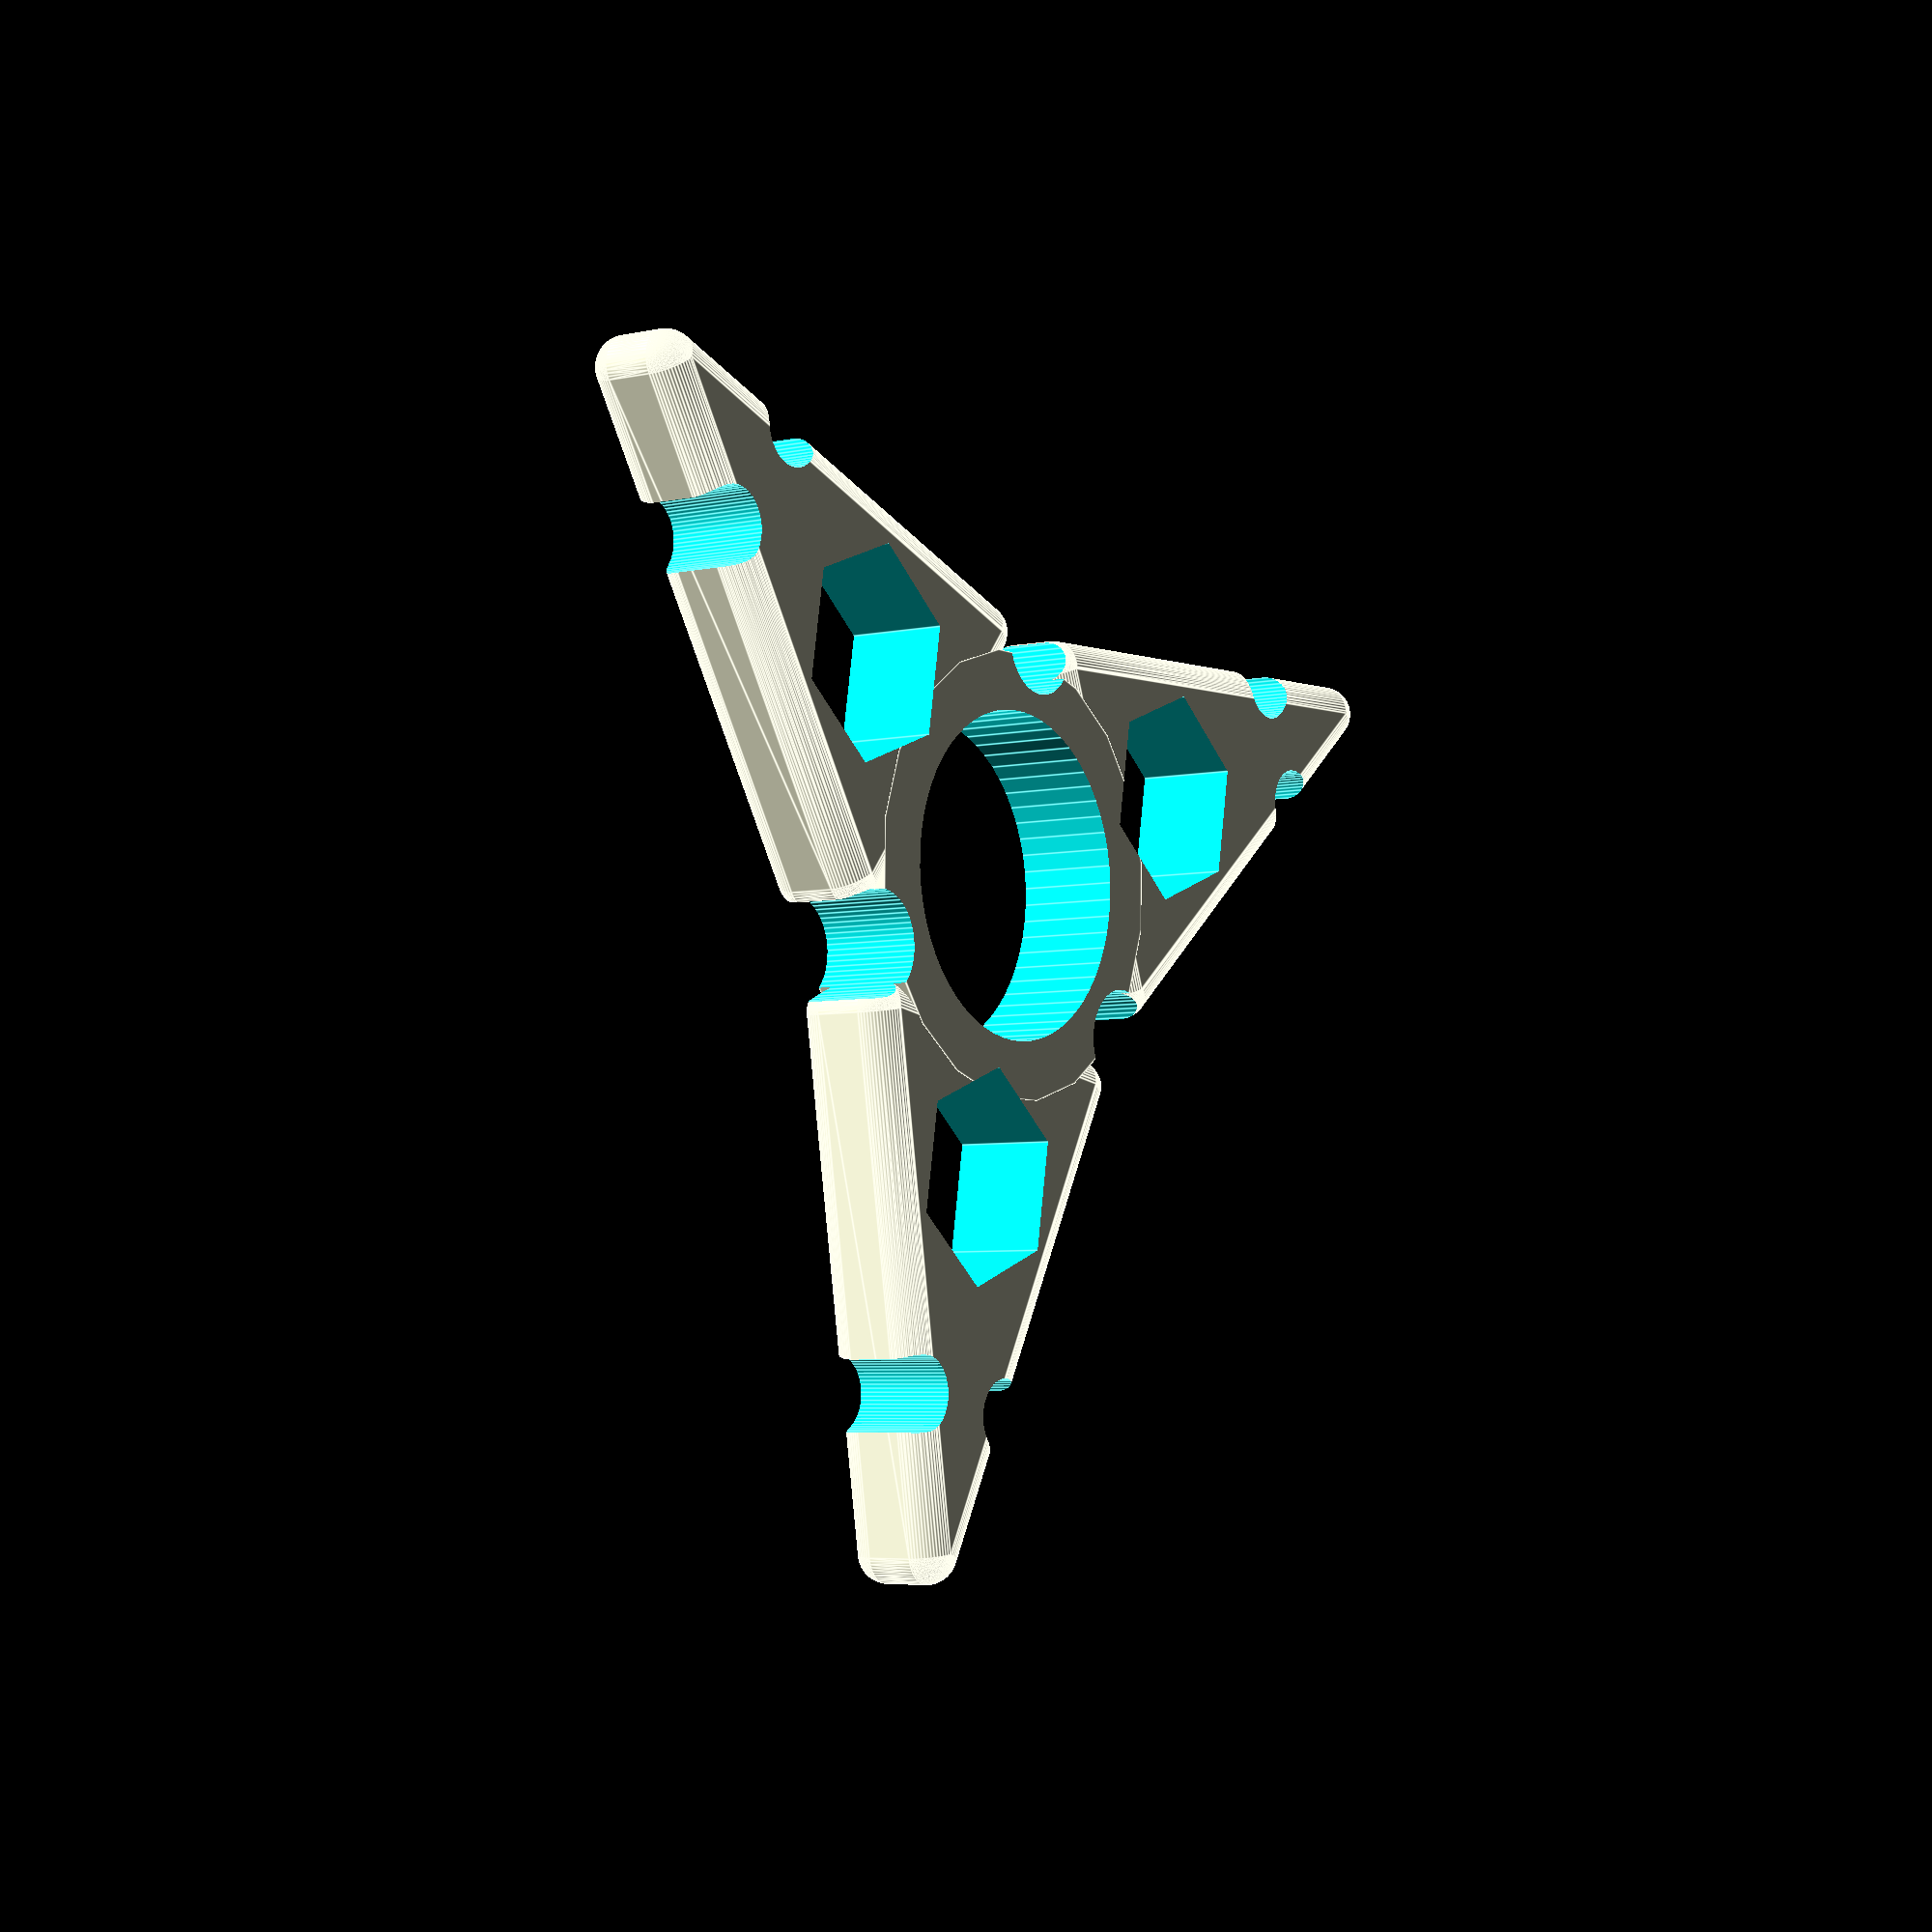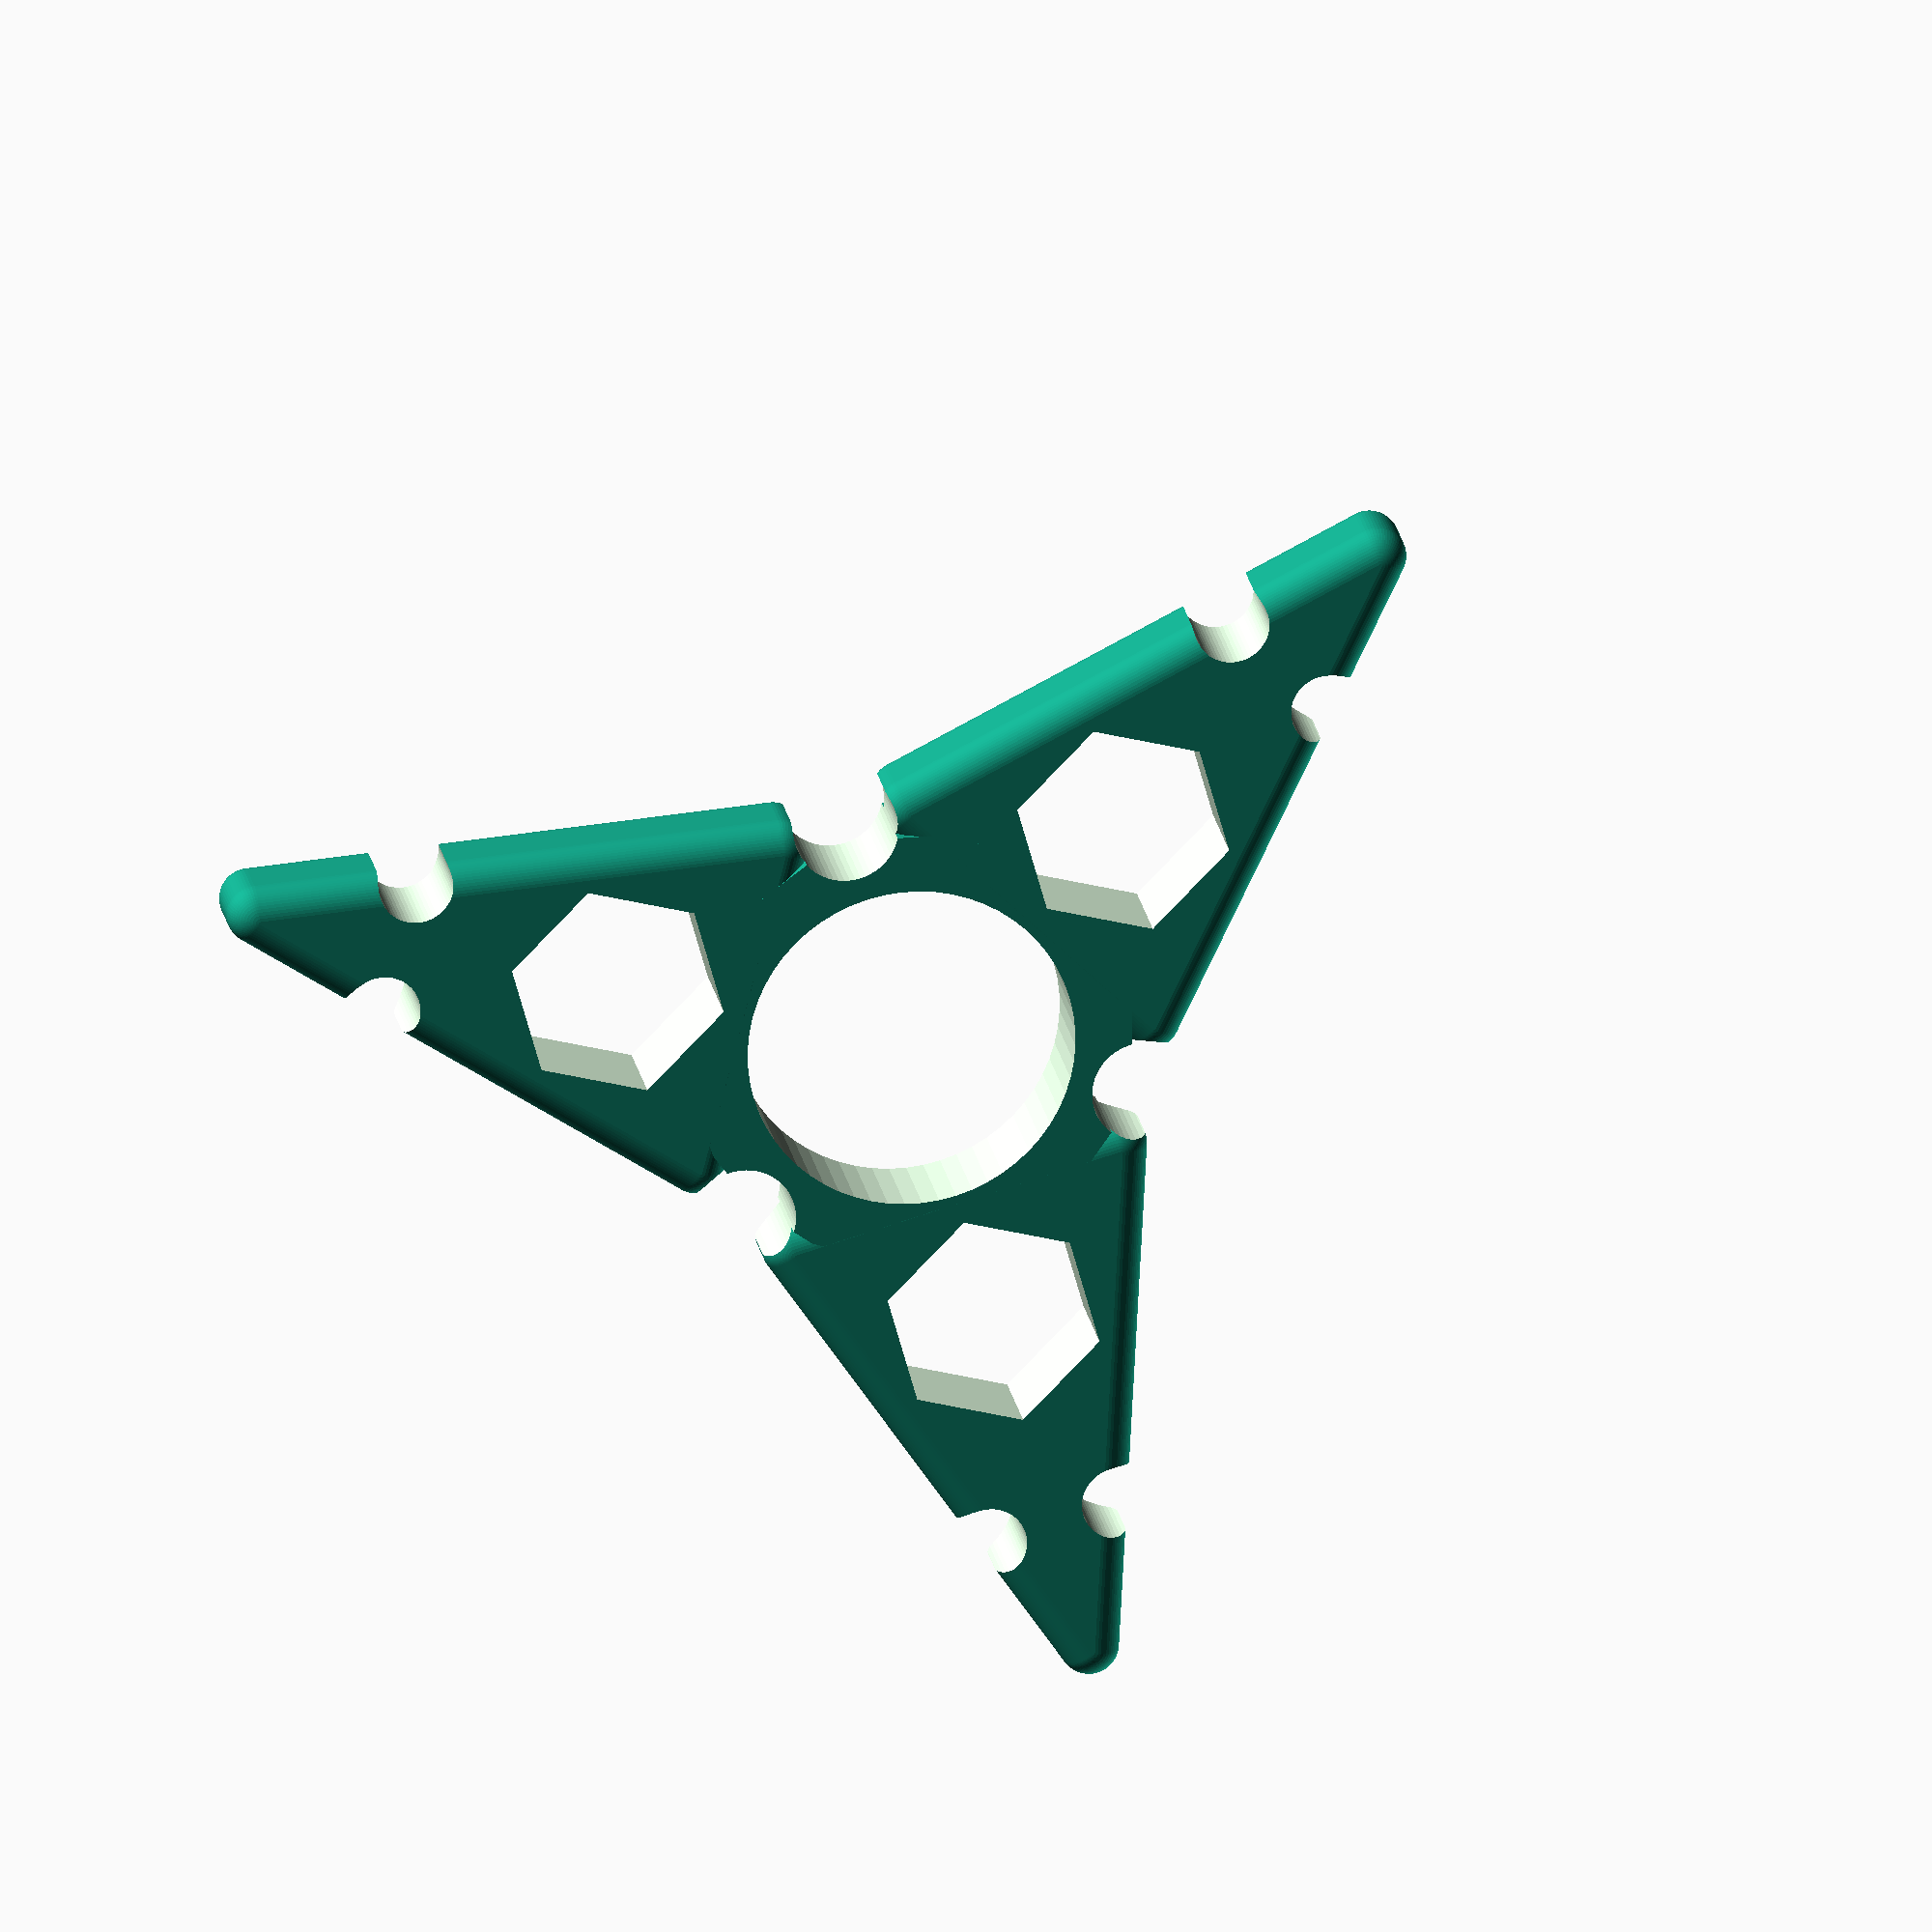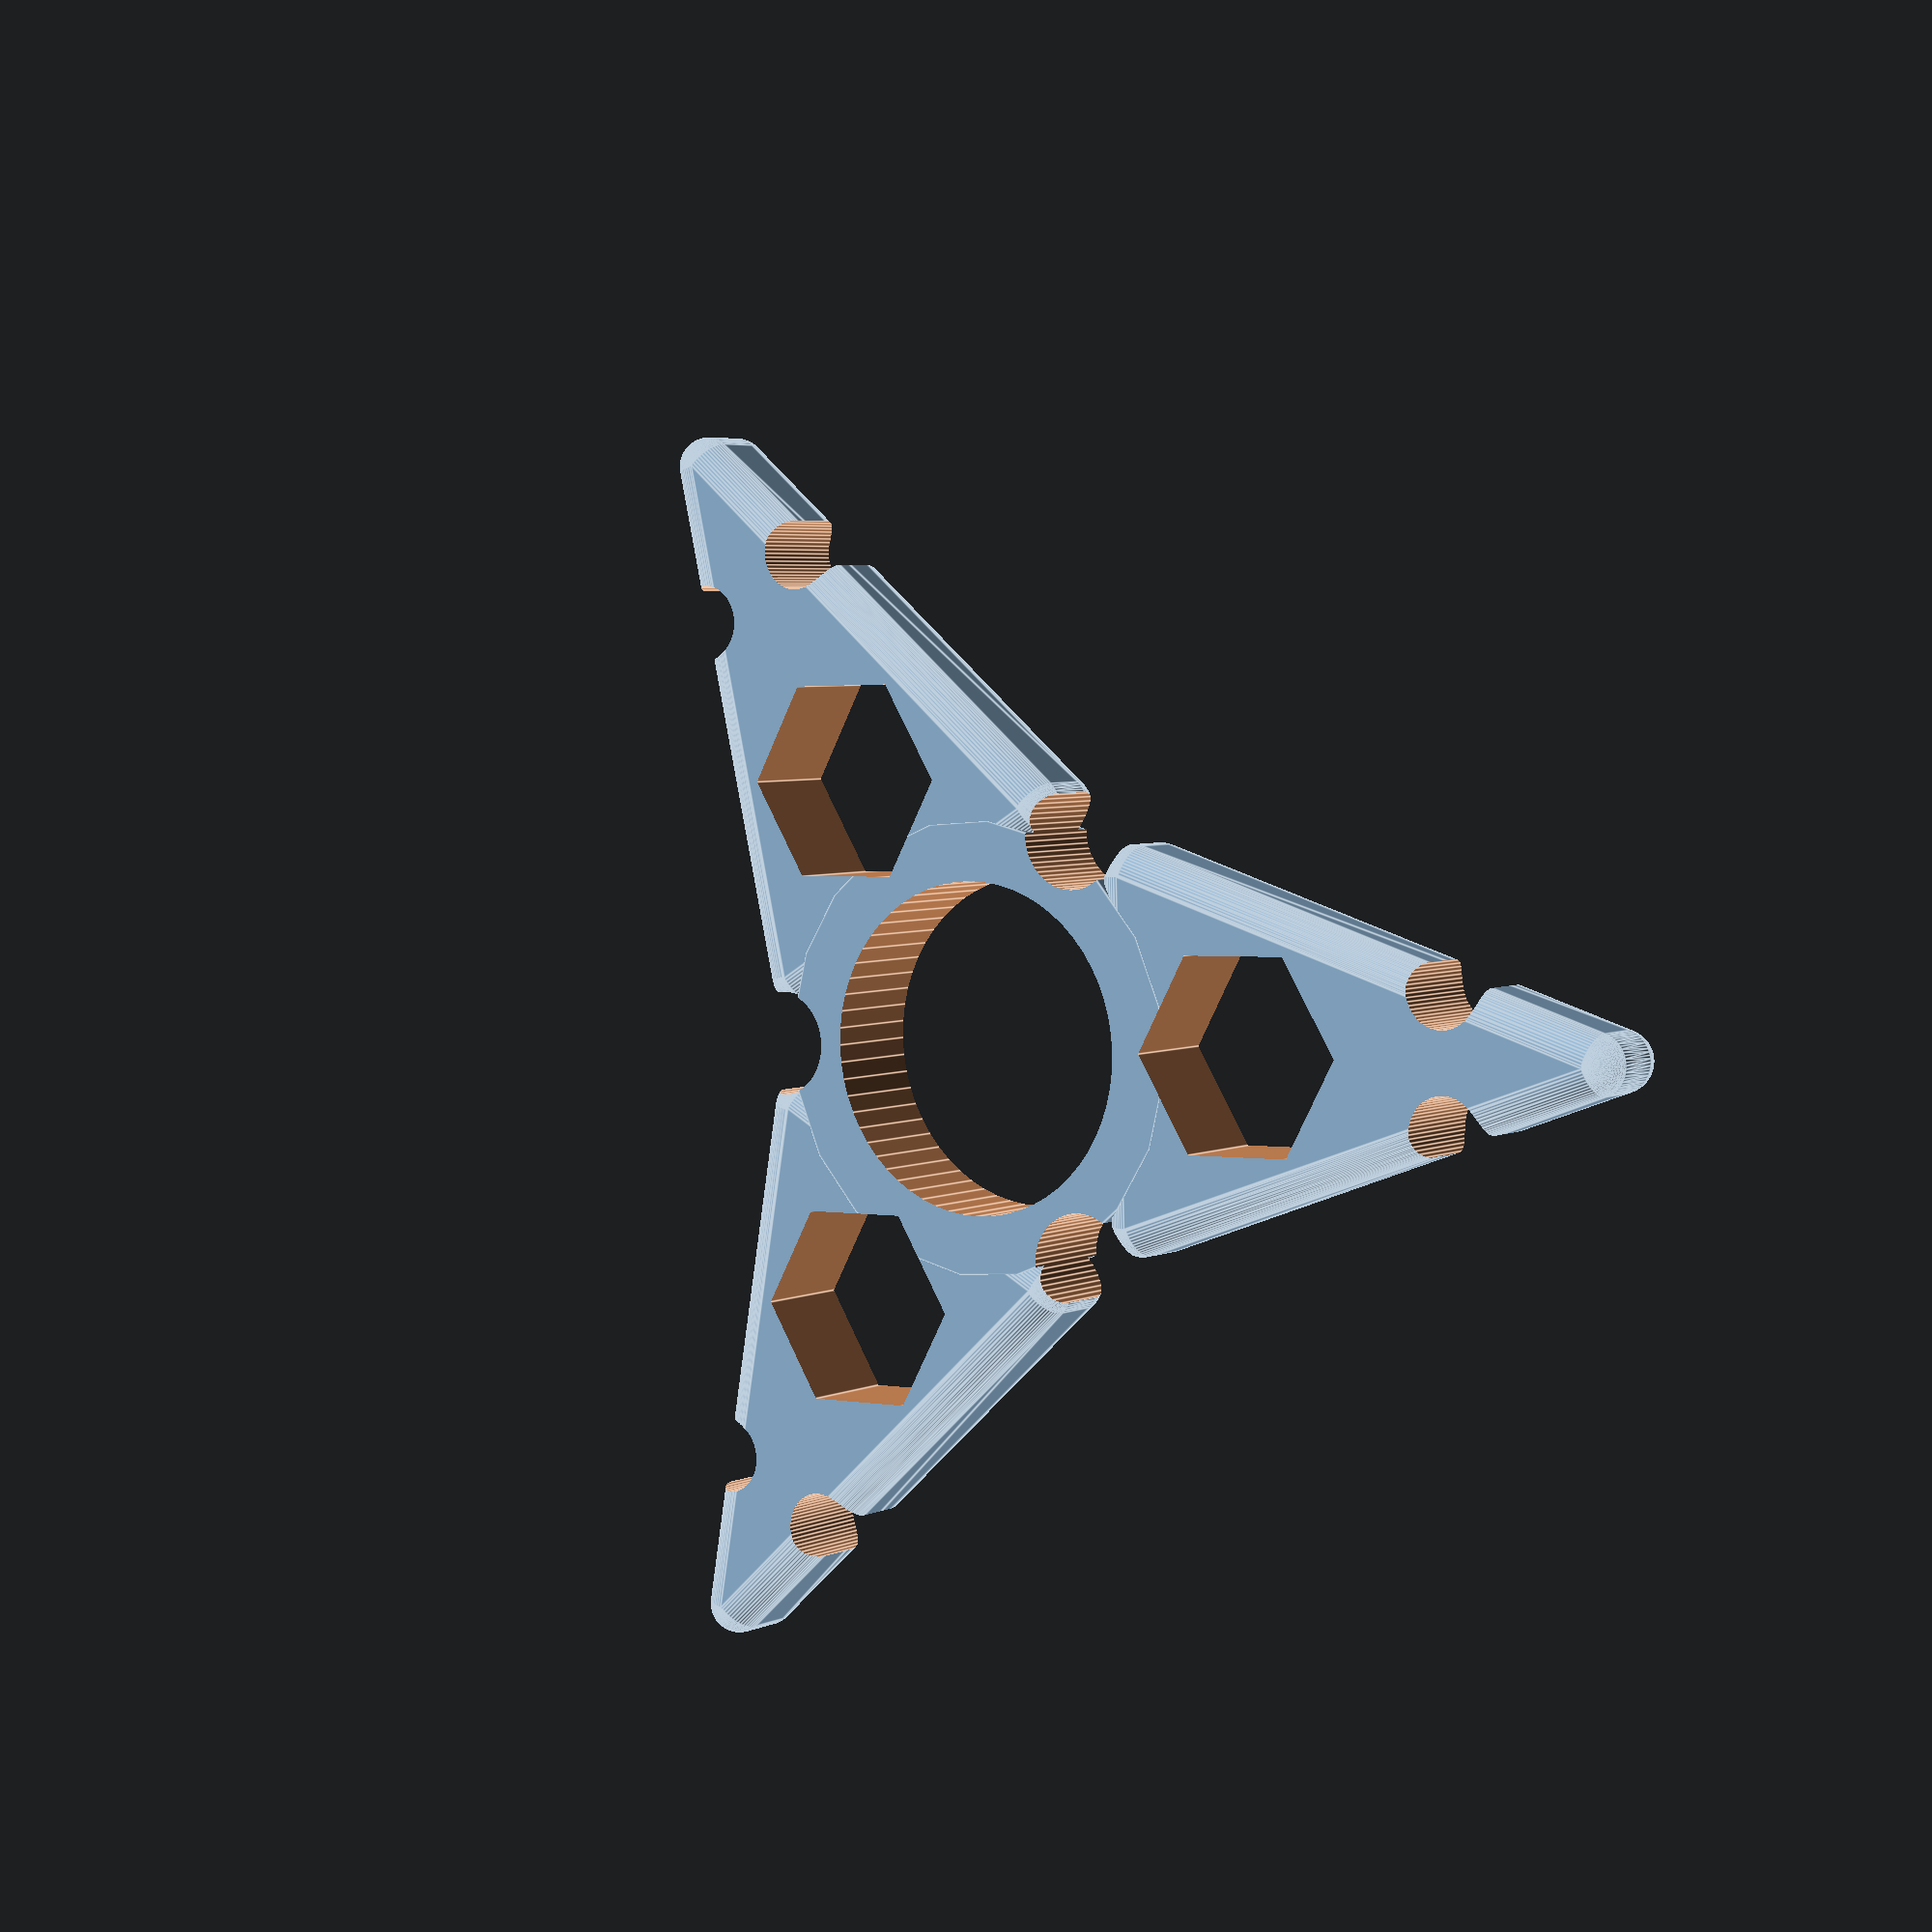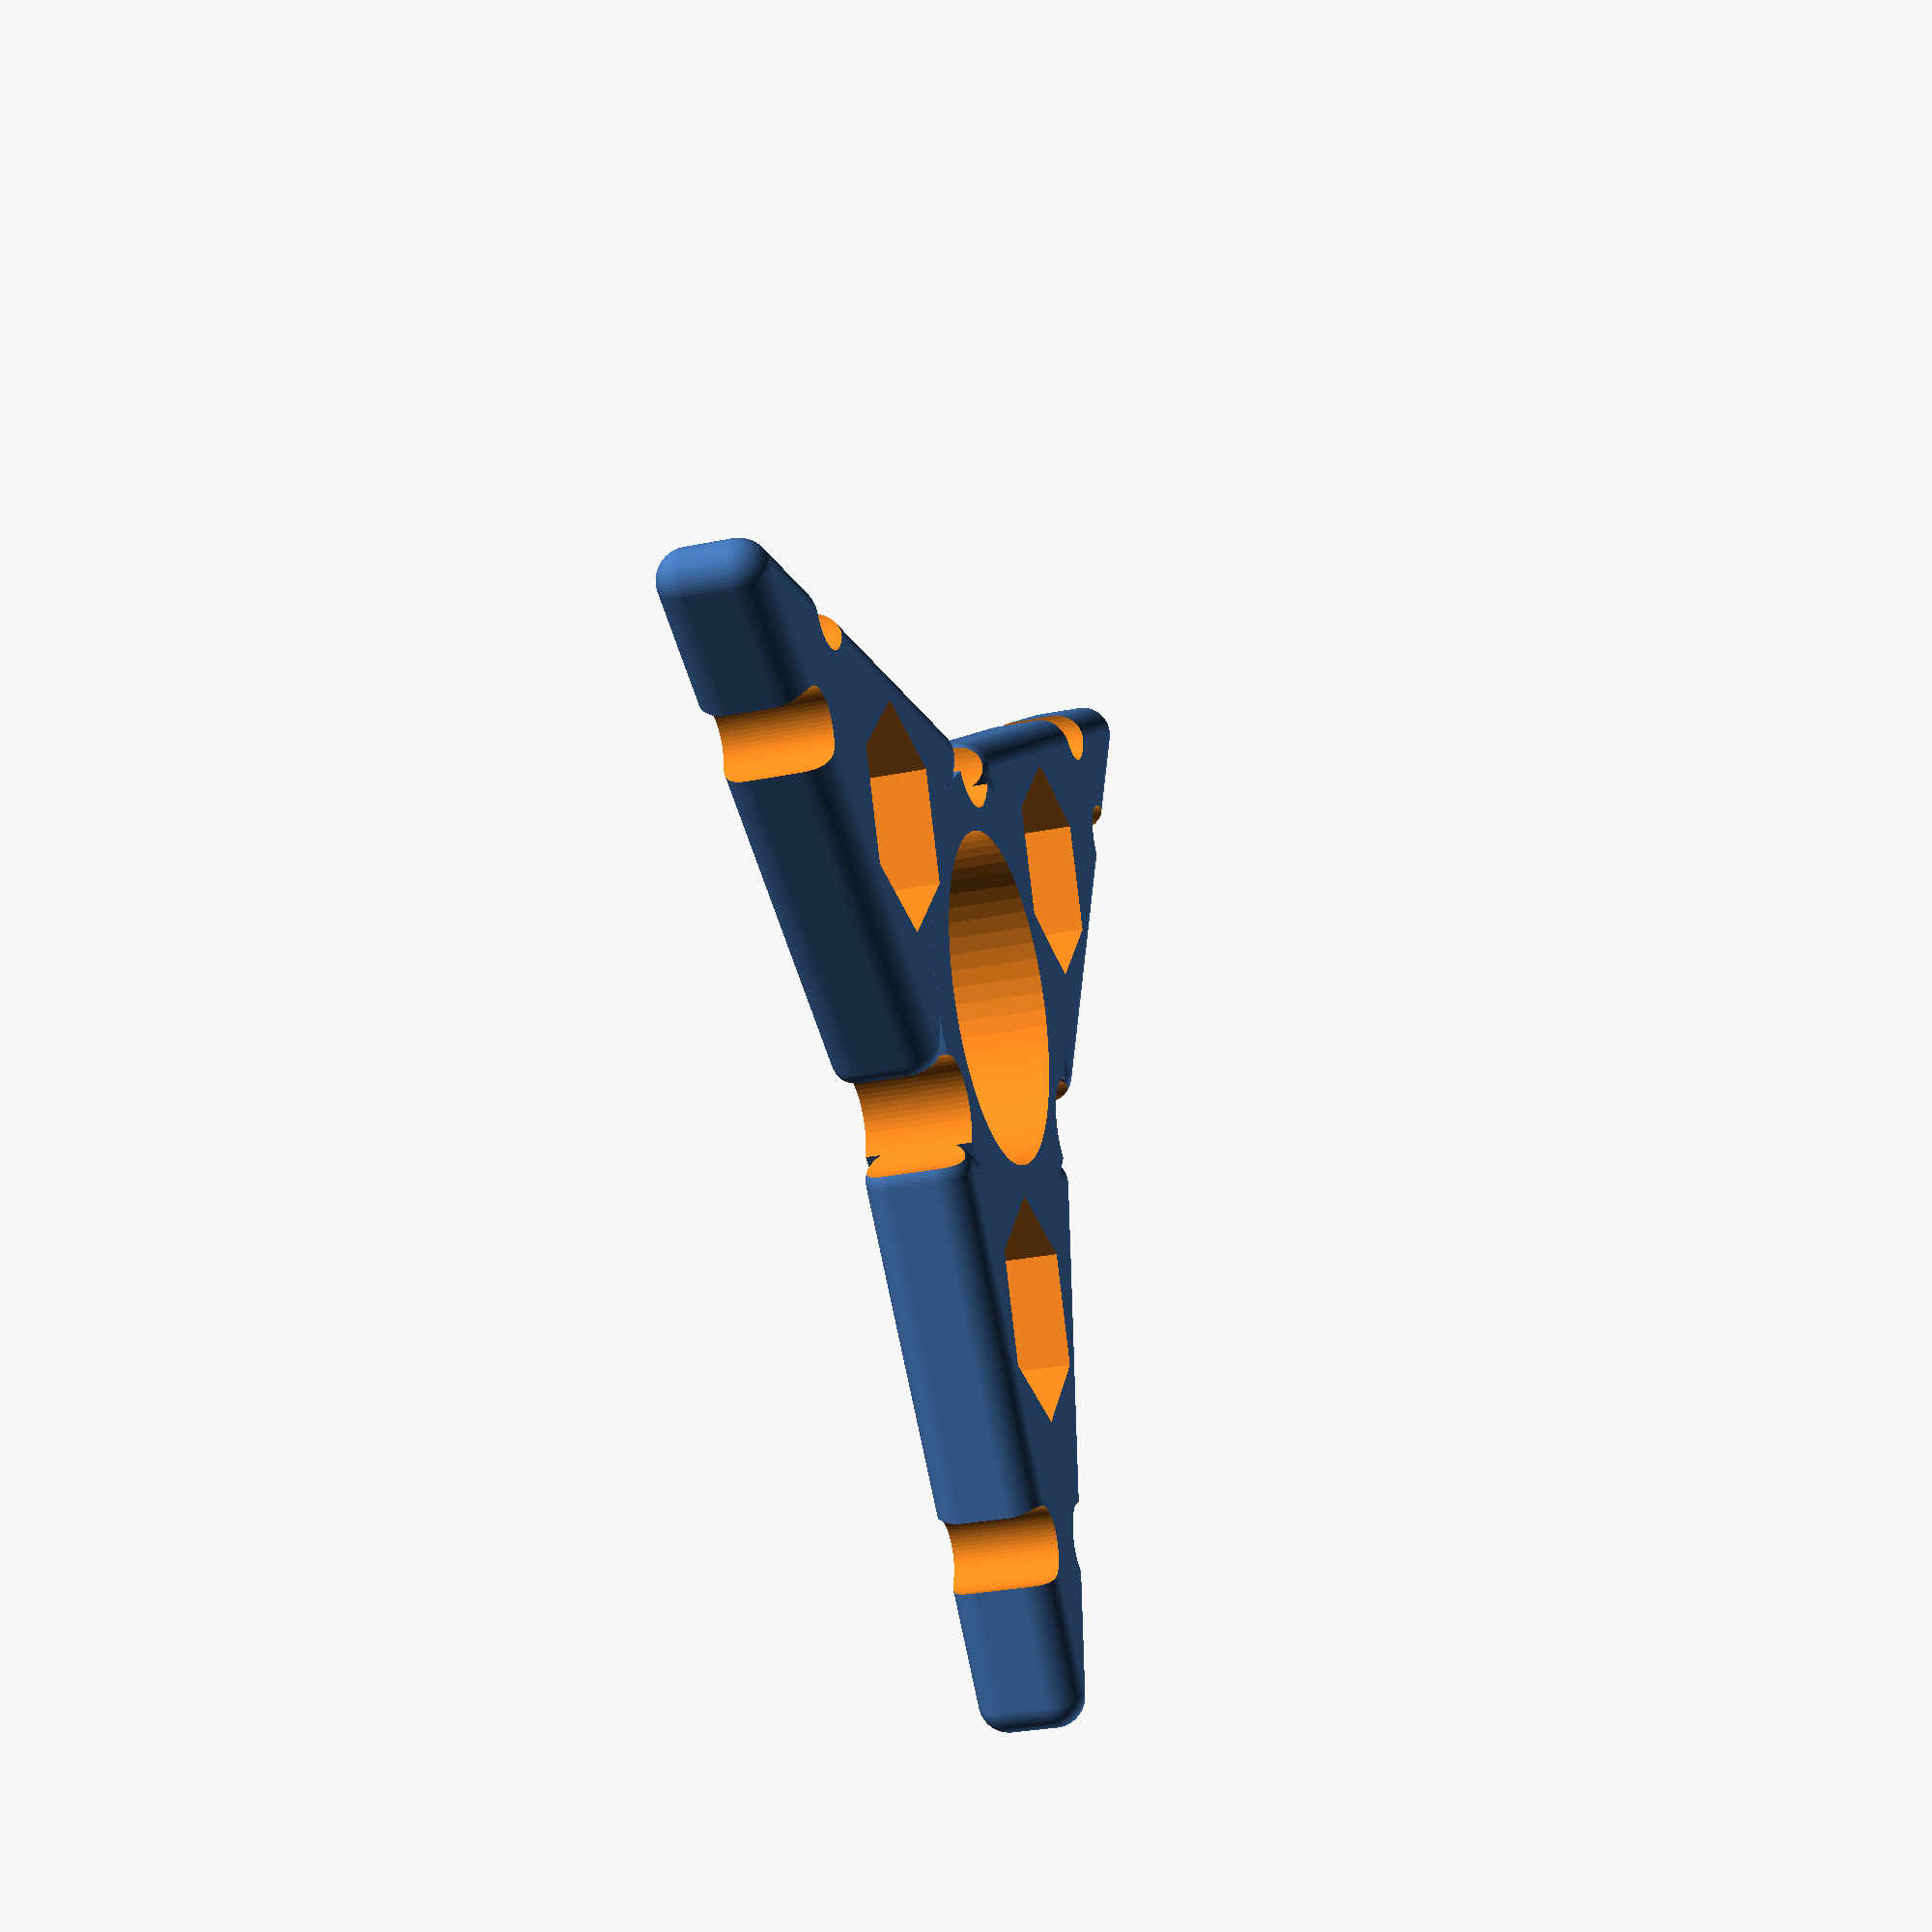
<openscad>
// ninja star hex spinner
// lucina
// 2017-09-29
// preview[view:south, tilt:top]

// the number of points for the star
points = 3;  //[3,4,5,6]
// the y to x aspect ratio for the star points
yAspect = 1.7;   //[1.3:0.1:2.1]
// the type of nut
whichWeight = "5/16 hex nut";   //[608 bearing, 5/16 hex nut, 3/8 hex nut, 1/2 hex nut, M8 hex nut, M10 16 hex nut, M10 17 hex nut, M12 18 hex nut, M12 19 hex nut, M4 square nut, 5/16 ball bearing, 3/8 ball bearing, 1/2 ball bearing, 5/8 ball bearing]
/* [Hidden] */
$fn = 60;
x = 0; y = 1; z = 2;
inch = 25.4;

bearing = [22, 22, 7]; //608 bearing
sae = [.577*inch, .5 * inch, 7]; // 5/16 hex nut
sae38 = [.650*inch,.562*inch, 7];	// 3/8 
sae12 = [.866*inch, .75*inch, 7];	// 1/2
metric8 = [15, 13, 7];   // M8 hex nut
metric10_16 = [17.77, 16, 7];   // M10 16 hex nut
metric10_17 = [19.6, 17, 7];   // M10 17 hex nut
metric12_18 = [20.03, 18, 7];   // M12 18 hex nut
metric12_19 = [21.9, 19, 7];   // M12 19 hex nut
metric4sq = [7, 7, 3.2];
ball516 = [5/16*inch, 5/16*inch, 5/16*inch];
ball38 = [3/8*inch, 3/8*inch, 3/8*inch];
ball12 = [1/2*inch, 1/2*inch, 1/2*inch];
ball58 = [5/8*inch, 5/8*inch, 5/8*inch];
nut = (whichWeight == "608 bearing") ? bearing :
   (whichWeight == "5/16 hex nut") ? sae :
   (whichWeight == "3/8 hex nut") ? sae38 :
   (whichWeight == "1/2 hex nut") ? sae12 :
   (whichWeight == "M8 hex nut") ? metric8 :
   (whichWeight == "M10 16 hex nut") ? metric10_16 :
   (whichWeight == "M10 17 hex nut") ? metric10_17 :
   (whichWeight == "M12 18 hex nut") ? metric12_18 :
   (whichWeight == "M12 19 hex nut") ? metric12_19 :
   (whichWeight == "M4 square nut") ? metric4sq :
   (whichWeight == "5/16 ball bearing") ? ball516 :
   (whichWeight == "3/8 ball bearing") ? ball38 :
   (whichWeight == "1/2 ball bearing") ? ball12 : ball58;
echo(whichWeight, nut[x], nut[y], nut[z]);
resolution = (whichWeight == "5/16 hex nut") ? 6 :
(whichWeight == "3/8 hex nut") ? 6 :
(whichWeight == "1/2 hex nut") ? 6 :
(whichWeight == "M8 hex nut") ? 6 :
(whichWeight == "M10 16 hex nut") ? 6 :
(whichWeight == "M10 17 hex nut") ? 6 :
(whichWeight == "M12 18 hex nut") ? 6 :
(whichWeight == "M12 19 hex nut") ? 6 :
(whichWeight == "M4 square nut") ? 4 : 60;
echo("resolution=", resolution);
thick = 4;
filRad = 2;
space = 7.5;
cornerHole = 2 + (7-points) * 1.25;
yHoleOffset = points * 2 + 7;
//angleOffset = 4 + 9/yAspect;
xOffset = nut[x]+thick*2+space * yAspect;

module fcylinder(z, x, rad) {
   translate([0, 0, rad-z/2])
      minkowski() {
         cylinder(h=z-2*rad, d=x-2*rad);
         sphere(rad);
      }
}
module ftriangle(z, x, y, rad) {
   translate([0, y/4, 0])
   rotate([0, 0, 90])
      minkowski() {
         scale([y/x, 1, 1])
         cylinder(h=z-2*rad, d=x-2*rad, $fn = 3, center=true);
         sphere(rad, center=true);
      }
}
module point(wid) {
   ftriangle(bearing[z], wid, yAspect*wid, filRad);
}

difference() {
   union() {
      cylinder(h=bearing[z], d=bearing[x] + 2*thick, center=true, $fn=20);
      // points
      step = 360 / points;
      stop = (points-1) * step;
      for ( angle = [0 : step : stop] ) {
         rotate([0, 0, angle])
            translate([(bearing[x])/2-1, 0, 0])
               rotate([0, 0, -90])
                  point(nut[x]+thick*2+space);
      }
   }
   // holes
   cornerHoleOffset = 1.7 * points;
   union() {
      cylinder(h=2*bearing[z], d=bearing[x], center=true);
      step = 360 / points;
      stop = (points-1) * step;
      for ( angle = [0 : step : stop] ) {
         rotate([0, 0, angle])
            translate([(bearing[x]+nut[x])/2+thick/2, 0, 0])
               cylinder(h=2*bearing[z], d=nut[x], center=true, $fn=resolution);
         rotate([0, 0, angle-step/2])
            translate([bearing[x]/2+cornerHoleOffset, 0, 0])
               cylinder(h=2*bearing[z], d=cornerHole, center=true);
         rotate([0, 0, angle])
            translate([xOffset, 4.5, 0])
               cylinder(h=2*bearing[z], d=5, center=true);
         rotate([0, 0, angle])
            translate([xOffset, -4.5, 0])
               cylinder(h=2*bearing[z], d=5, center=true);

      }
   }
}
</openscad>
<views>
elev=185.0 azim=260.4 roll=54.5 proj=p view=edges
elev=160.2 azim=134.3 roll=188.7 proj=o view=wireframe
elev=175.7 azim=121.7 roll=323.9 proj=p view=edges
elev=208.4 azim=52.9 roll=72.4 proj=p view=wireframe
</views>
